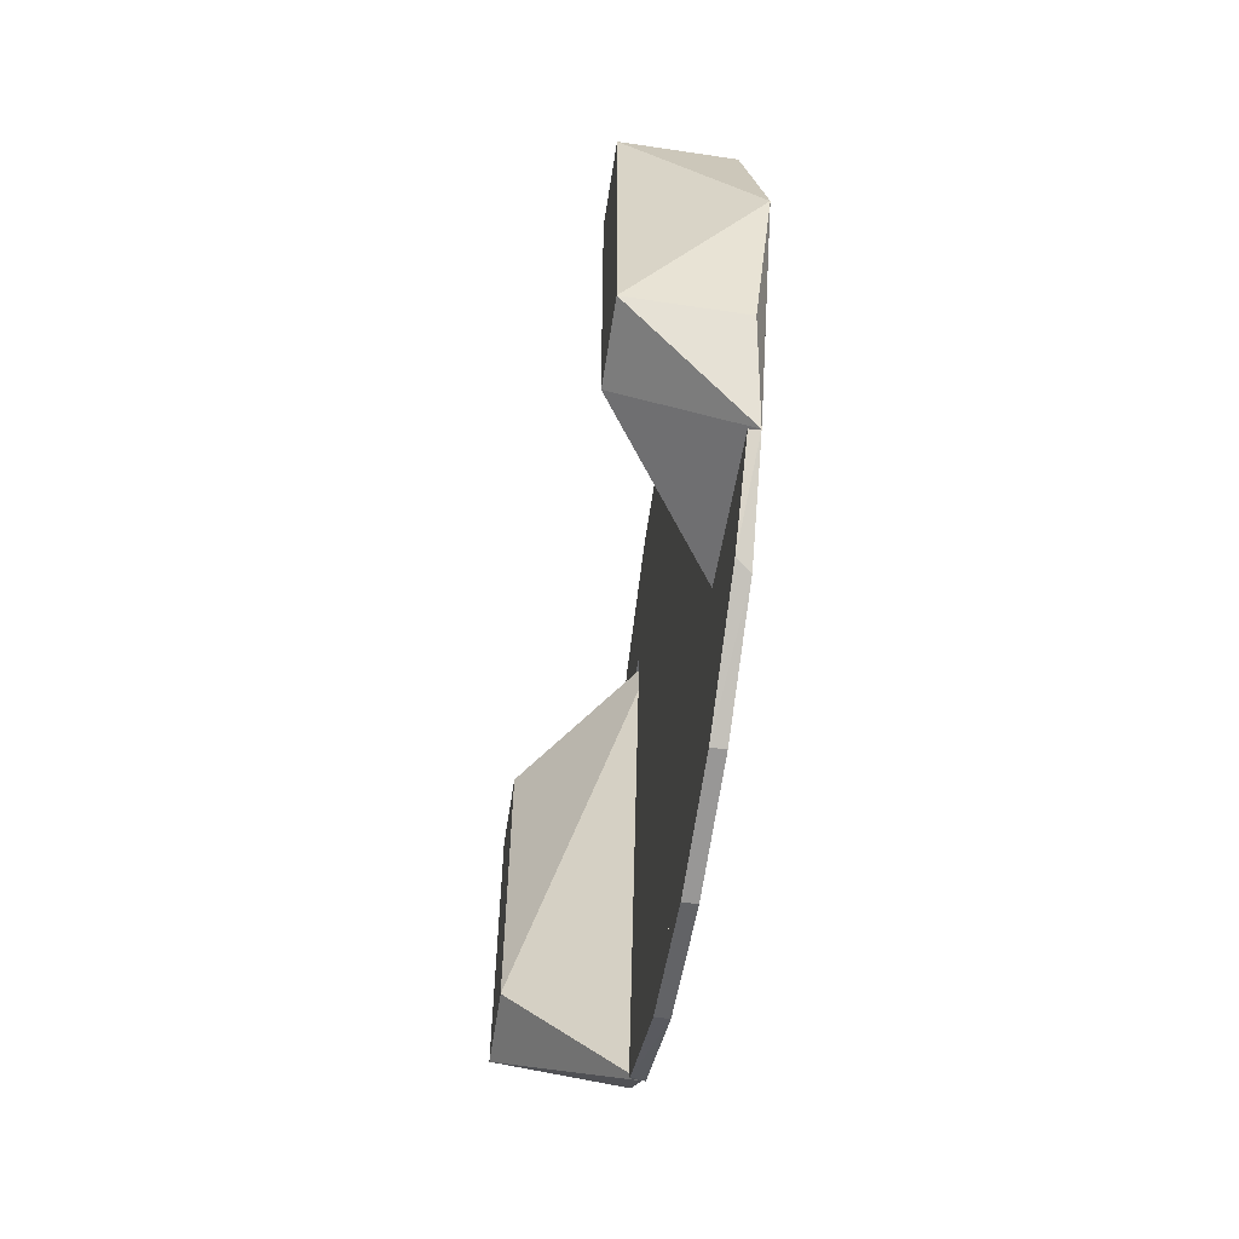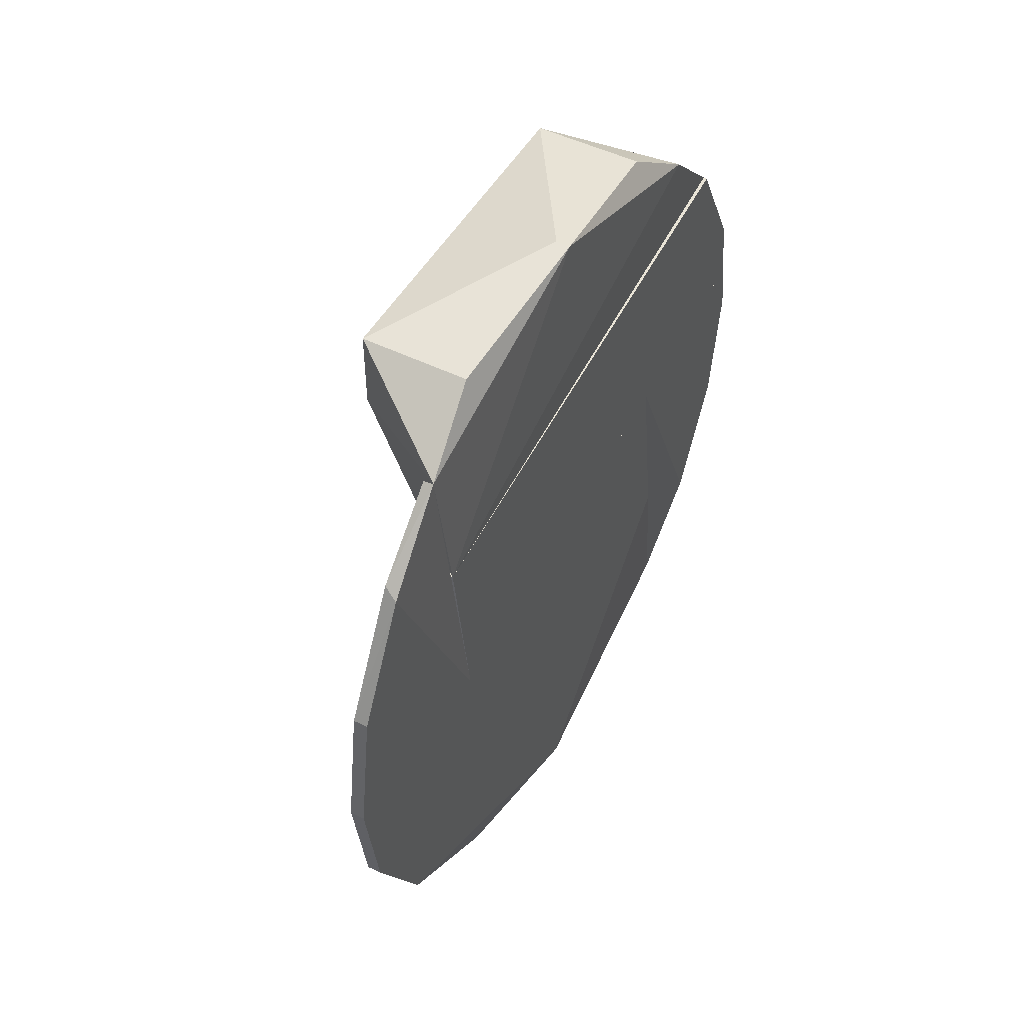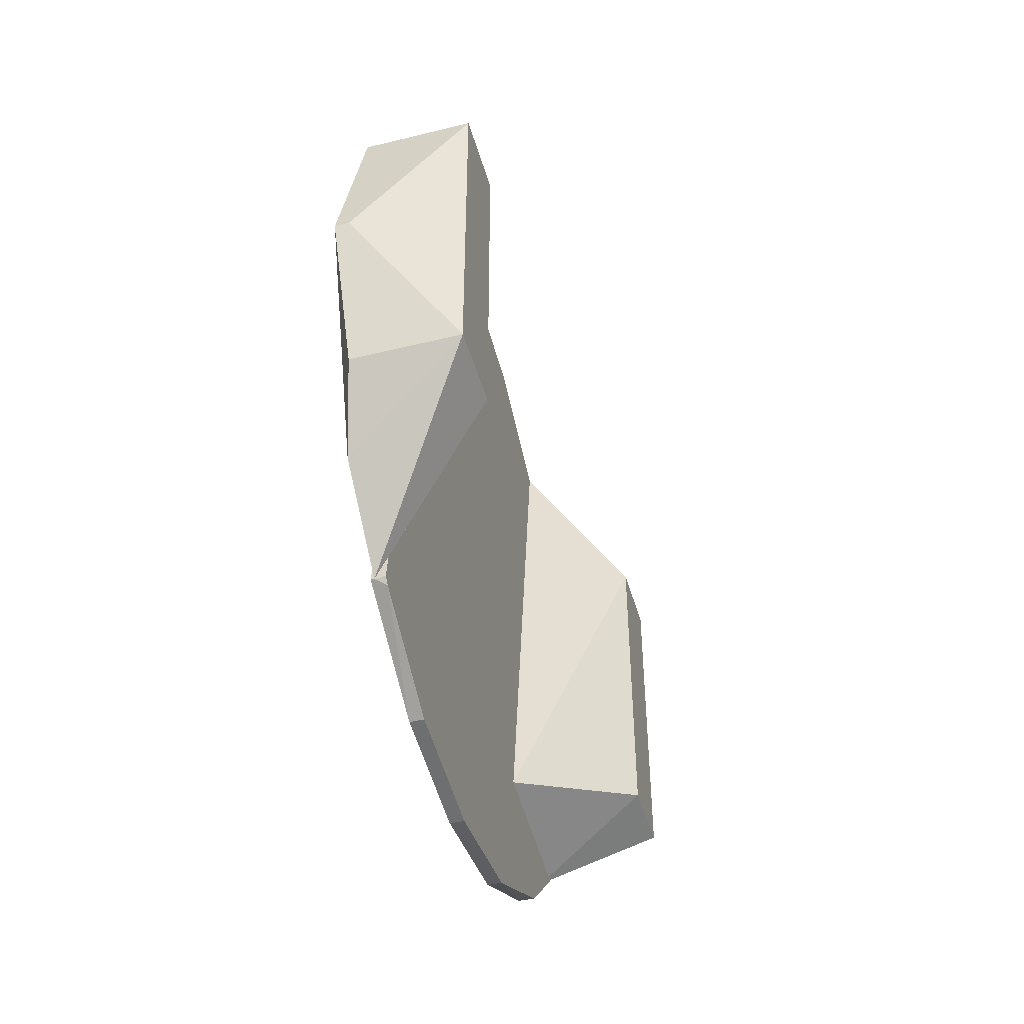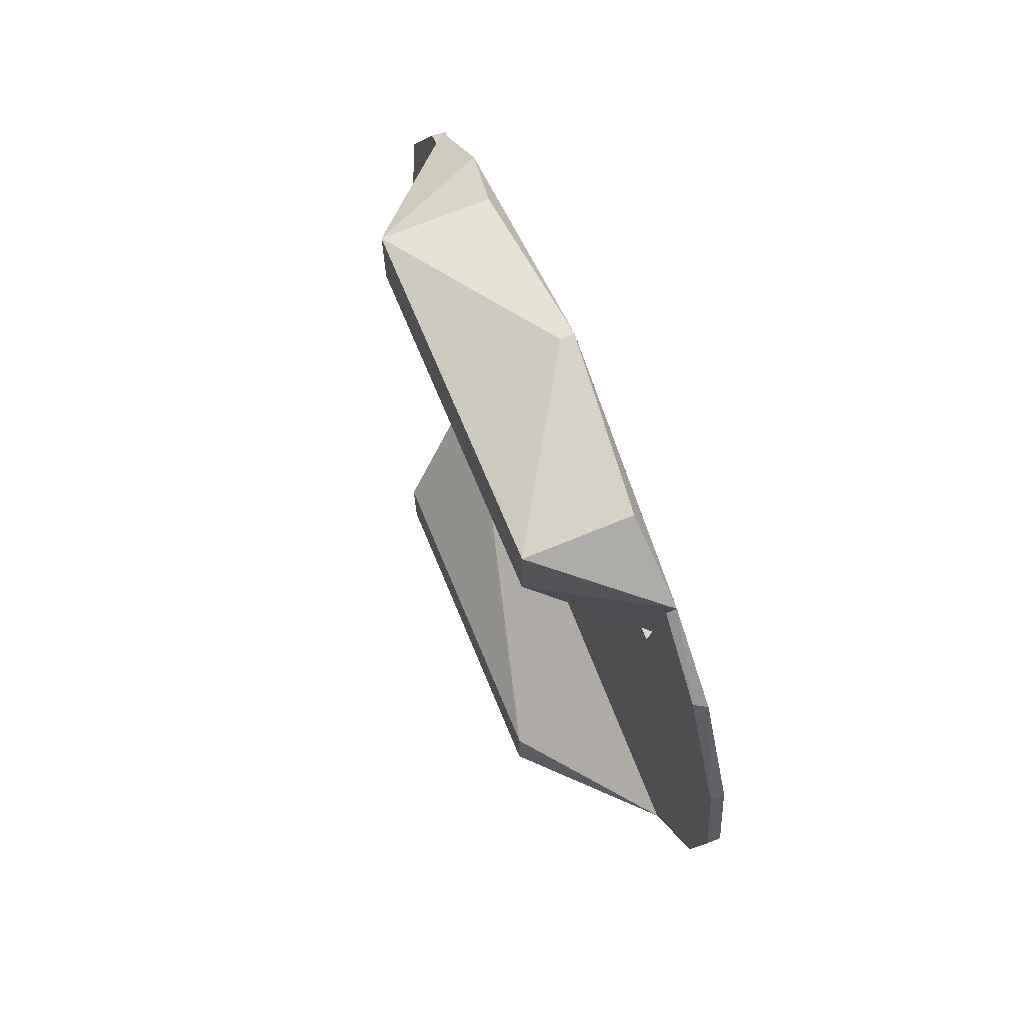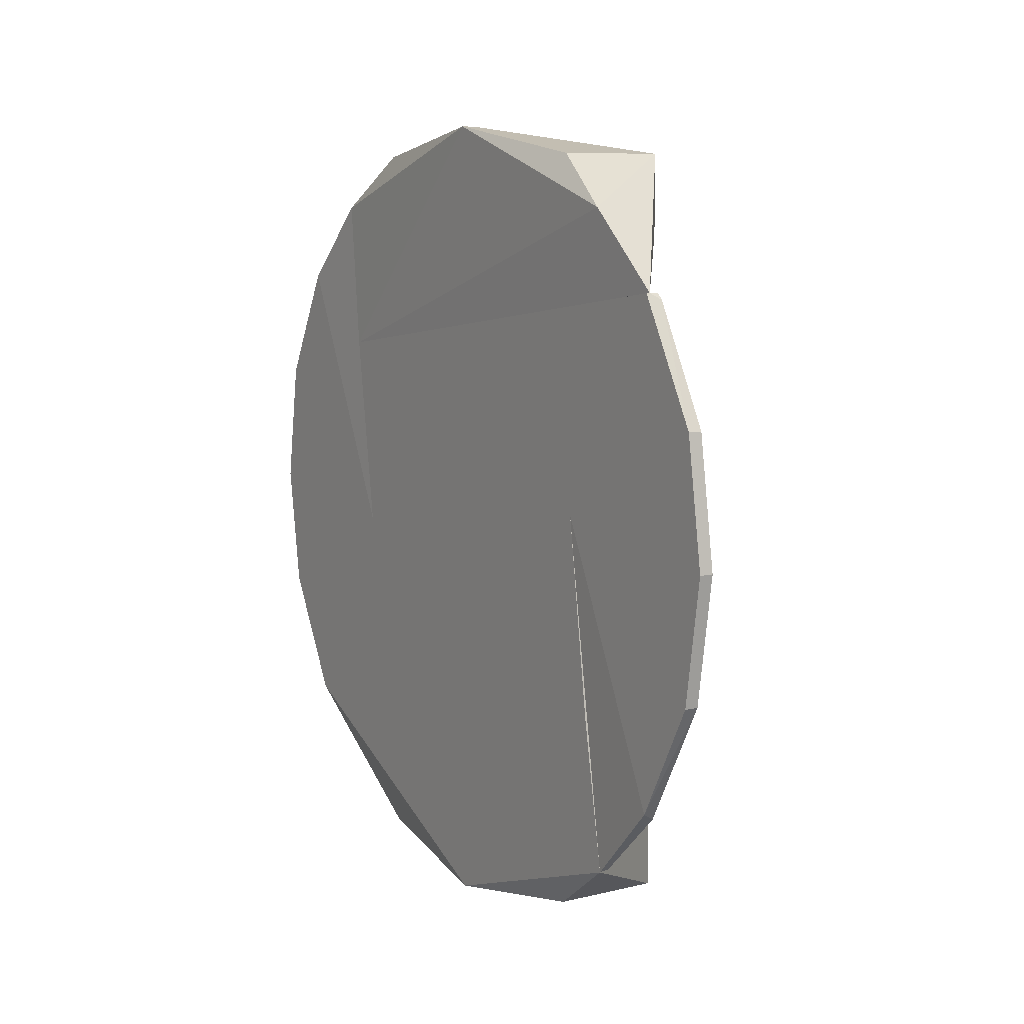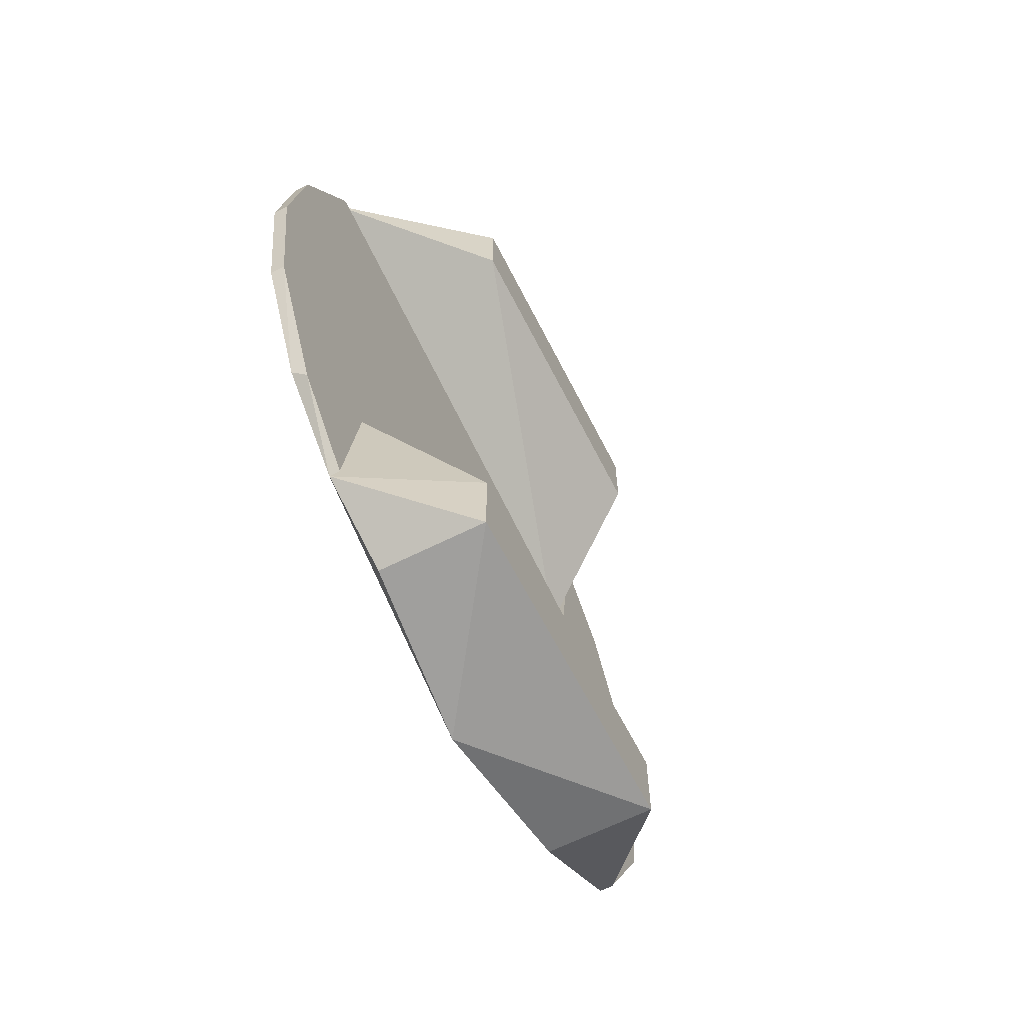
<metadata>
{"format":"obj","ext":"obj","renderer":"f3d","projection":"perspective","resolution":1024,"background":"white","views":[{"elev":-59.6,"azim":171.2,"up":"+Y"},{"elev":49.2,"azim":-151.4,"up":"+Z"},{"elev":-46.4,"azim":15.7,"up":"+Y"},{"elev":70.2,"azim":157.5,"up":"+Z"},{"elev":8.8,"azim":-32.7,"up":"+Z"},{"elev":-63.5,"azim":26.9,"up":"+Z"}]}
</metadata>
<code>
g IVCON
v 0.1189 0.03538 -0.005048
v 0.1214 0.03538 -0.005028
v 0.1195 0.04415 0.05713
v 0.1214 0.07065 -0.01003
v 0.1214 0.06874 0.02263
v 0.1189 0.07065 -0.01003
v 0.1189 0.06874 0.02263
v 0.1214 0.05686 0.04455
v 0.1189 0.07218 0
v 0.1189 0.05788 0.04306
v 0.1214 0.04412 0.05686
v 0.1214 0.07218 0
v 0.1214 -0.03538 0.005048
v 0.1195 -0.04415 -0.05713
v 0.1189 -0.03538 0.005048
v 0.1214 -0.07065 0.01003
v 0.1214 -0.06874 -0.02263
v 0.1189 -0.07065 0.01003
v 0.1189 -0.07218 0
v 0.1189 -0.06874 -0.02263
v 0.1214 -0.05686 -0.04455
v 0.1189 -0.05788 -0.04306
v 0.1214 -0.04412 -0.05686
v 0.1214 -0.07218 -0
v 0.1214 -0.04037 -0.03031
v 0.1189 0.05706 -0.04417
v 0.1214 0.06874 -0.02263
v 0.1189 -0.04037 -0.03031
v 0.1214 0.05699 -0.04416
v 0.1189 0.06874 -0.02263
v 0.1189 -0.06874 0.02263
v 0.1189 0.04037 0.03031
v 0.1195 -0.05711 0.04418
v 0.1214 0.04037 0.03031
v 0.1214 -0.06874 0.02263
v 0.1214 -0.05684 0.04414
v 0.1189 -0.05706 0.04417
v 0.1214 -0.05788 0.04306
v 0.1189 0 -0.07218
v 0.1404 -0.03007 -0.06701
v 0.1404 0.03007 -0.06701
v 0.1404 0.03007 -0.05299
v 0.1214 0.03007 -0.06701
v 0.1404 -0.03007 -0.05299
v 0.1214 -0.03007 -0.06701
v 0.1213 0.05706 -0.04417
v 0.1189 -0 0.07218
v 0.1404 0.03007 0.05299
v 0.1404 -0.03007 0.06701
v 0.1214 0 0.07218
v 0.1404 0.03007 0.06701
v 0.1404 -0.03007 0.05299
v 0.1214 -0.03007 0.06701
v 0.1214 0.03007 0.06701
v 0.1189 -0.04306 0.05788
f 1 2 3
f 4 5 2
f 4 1 6
f 4 2 1
f 7 6 1
f 8 2 5
f 9 6 7
f 9 7 5
f 9 4 6
f 10 3 8
f 10 5 7
f 10 8 5
f 10 1 3
f 10 7 1
f 11 3 2
f 11 2 8
f 11 8 3
f 12 5 4
f 12 4 9
f 12 9 5
f 13 14 15
f 13 16 17
f 13 15 16
f 18 19 16
f 18 16 15
f 18 15 19
f 20 19 15
f 20 17 19
f 21 13 17
f 22 14 21
f 22 17 20
f 22 21 17
f 22 15 14
f 22 20 15
f 23 14 13
f 23 13 21
f 23 21 14
f 24 17 16
f 24 16 19
f 24 19 17
f 15 25 13
f 6 26 15
f 6 15 13
f 27 13 25
f 28 15 26
f 28 26 25
f 28 25 15
f 29 25 26
f 29 26 27
f 29 27 25
f 4 6 13
f 4 13 27
f 4 27 6
f 30 26 6
f 30 6 27
f 30 27 26
f 16 18 1
f 31 1 18
f 31 18 16
f 32 1 31
f 32 33 34
f 32 34 1
f 2 16 1
f 2 1 34
f 2 34 16
f 35 31 16
f 35 16 34
f 36 34 33
f 36 35 34
f 37 31 33
f 37 33 32
f 37 32 31
f 38 35 36
f 38 36 33
f 38 33 31
f 38 31 35
f 14 28 39
f 28 14 25
f 26 39 28
f 26 28 25
f 40 39 41
f 42 40 41
f 43 39 26
f 43 26 41
f 43 41 39
f 44 40 42
f 44 42 25
f 44 25 14
f 44 14 40
f 45 14 39
f 45 39 40
f 45 40 14
f 46 41 26
f 46 42 41
f 46 26 25
f 46 25 42
f 3 32 47
f 48 32 3
f 49 50 47
f 51 50 49
f 51 49 48
f 51 48 3
f 51 47 50
f 52 48 49
f 52 49 33
f 52 33 32
f 52 32 48
f 53 49 47
f 54 3 47
f 54 47 51
f 54 51 3
f 55 33 49
f 55 49 53
f 55 53 47
f 55 47 32
f 55 32 33

</code>
